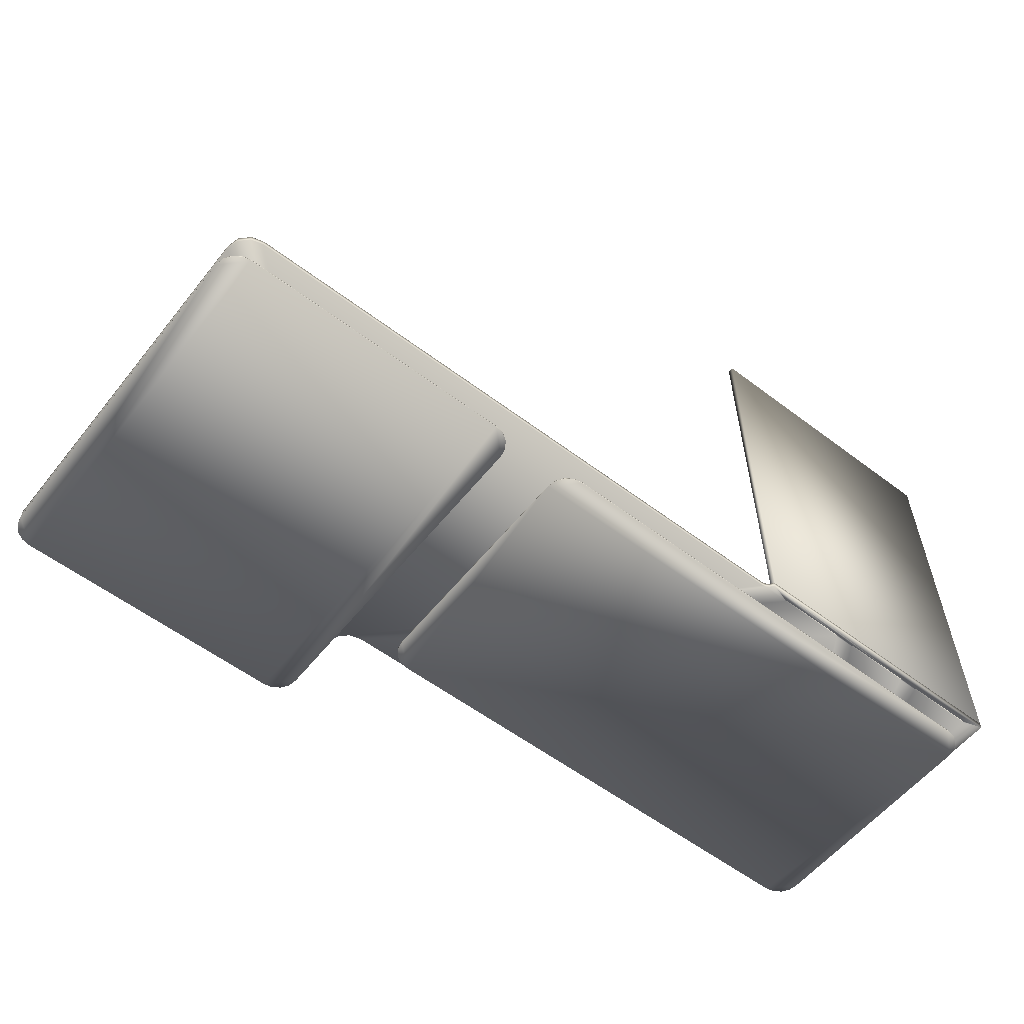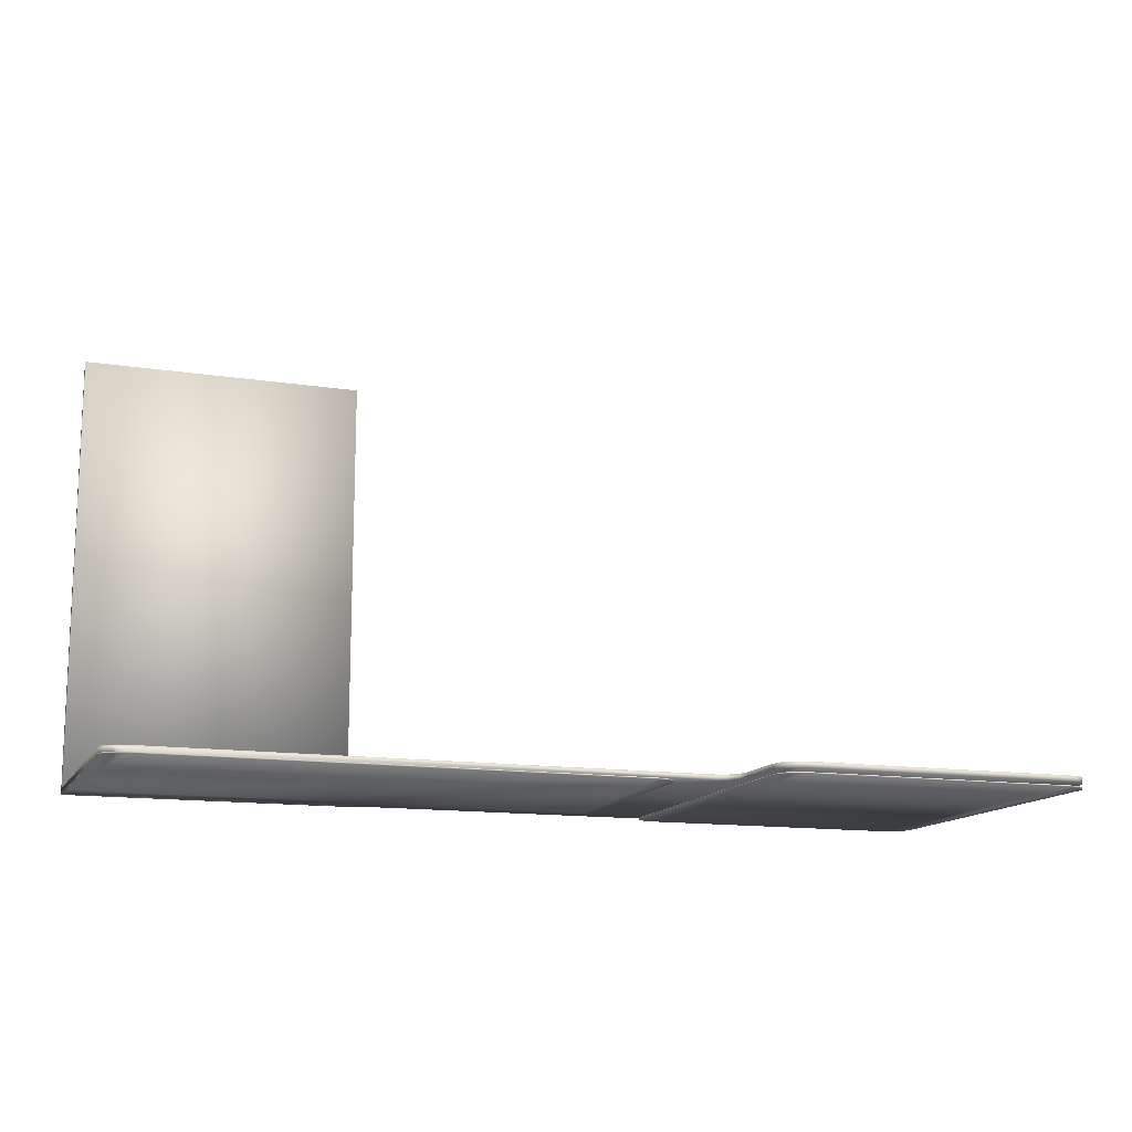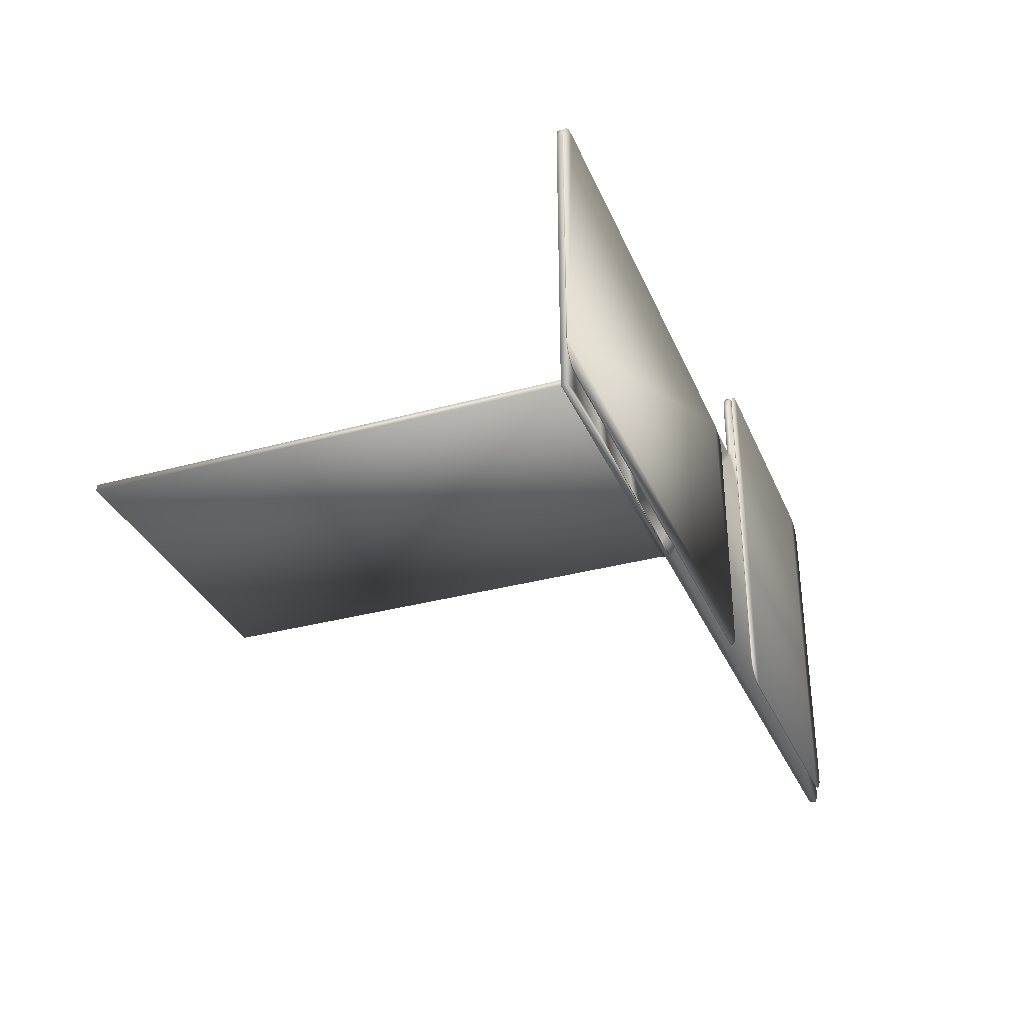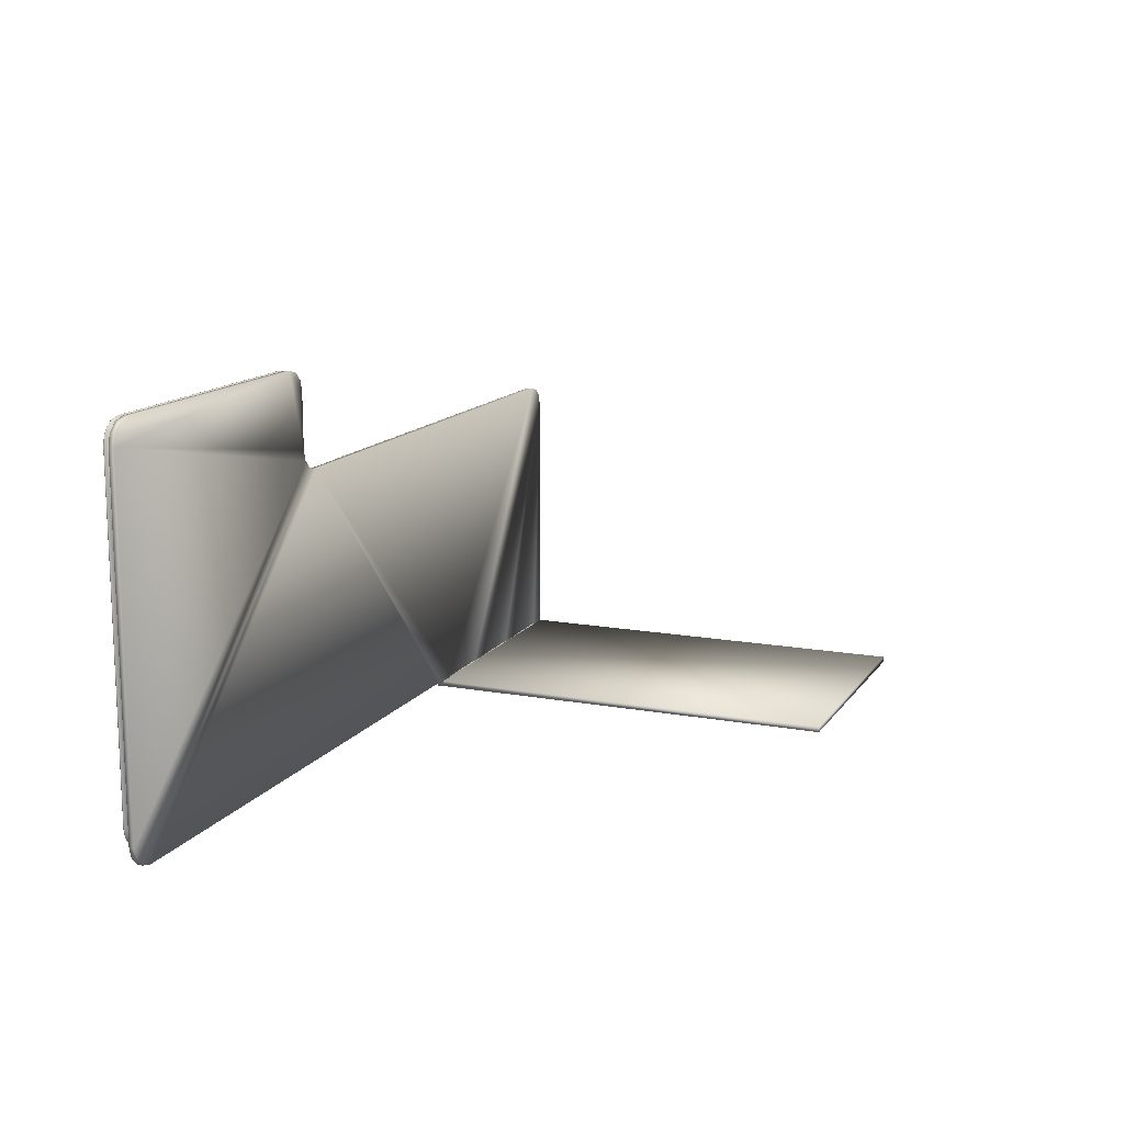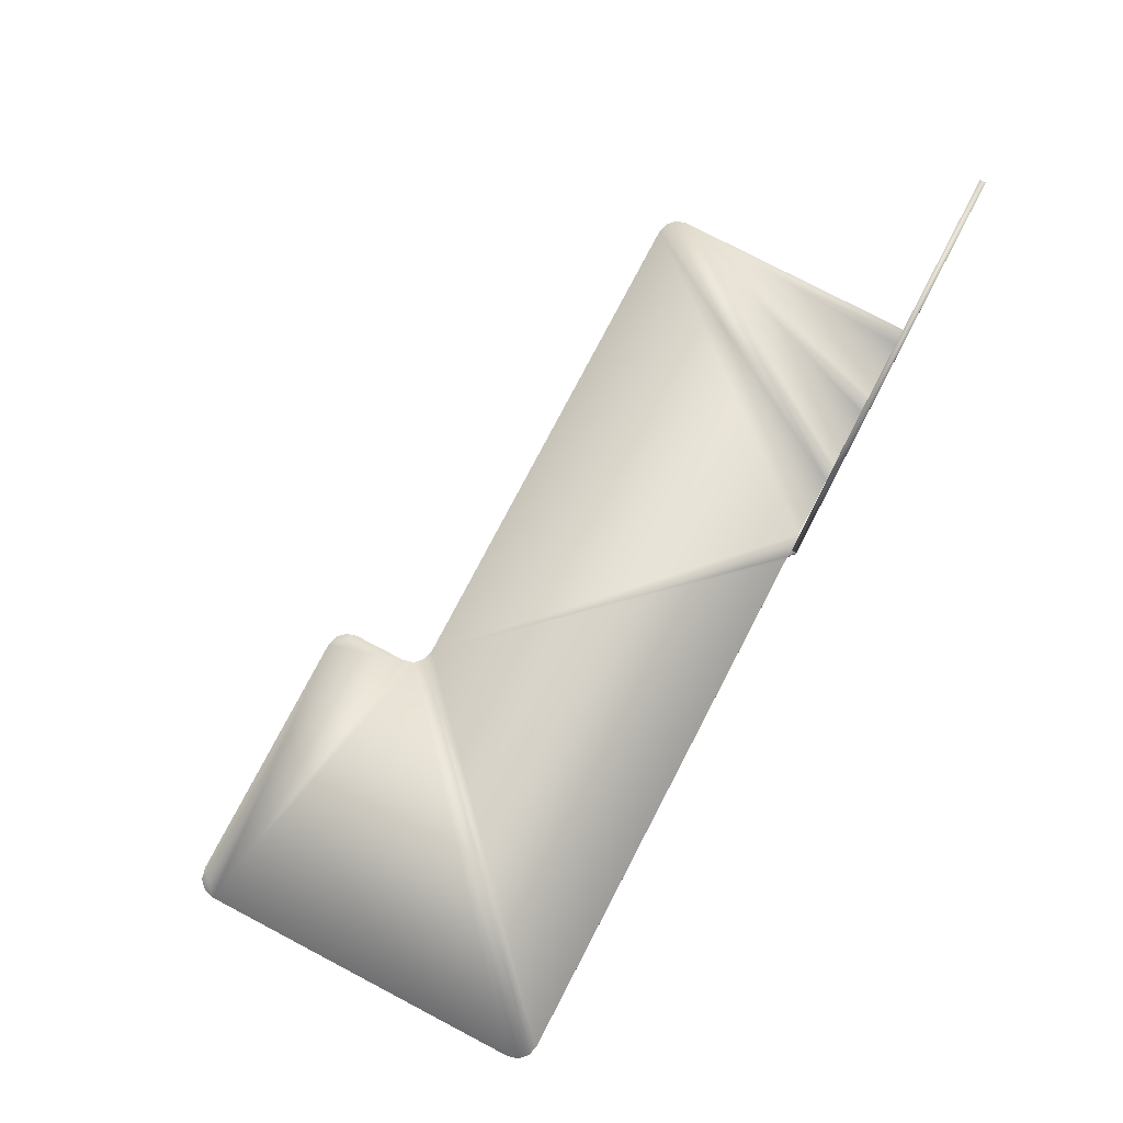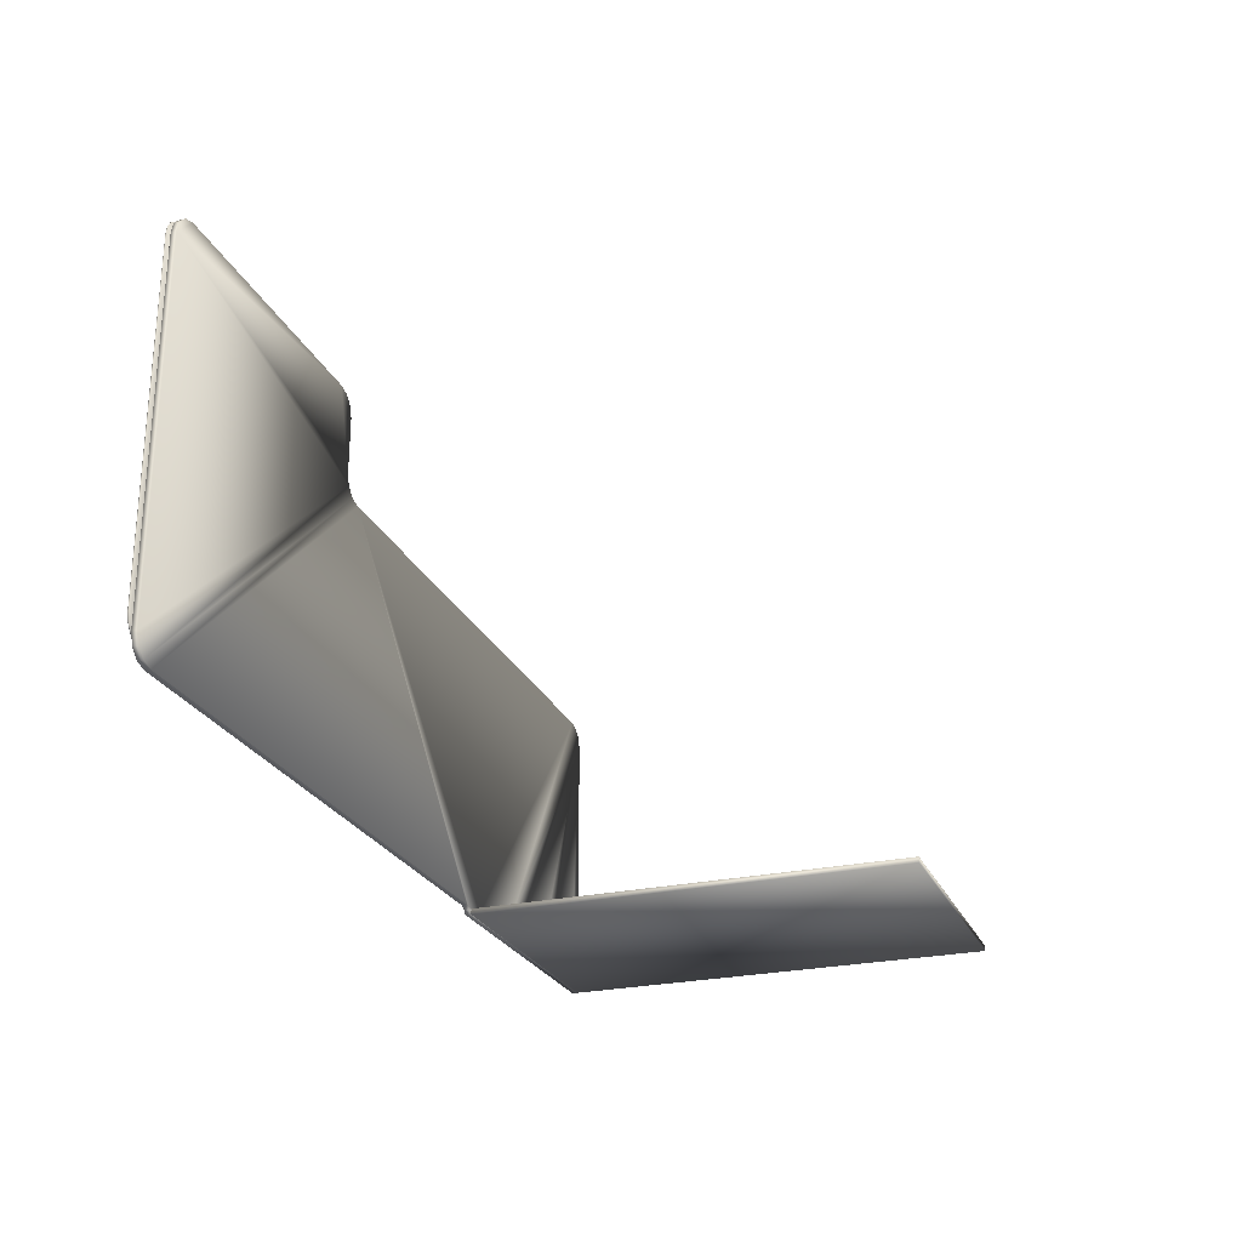
<metadata>
{"format":"obj","ext":"obj","renderer":"f3d","projection":"perspective","resolution":1024,"background":"white","views":[{"elev":-57.2,"azim":-38.2,"up":"+Z"},{"elev":-13.7,"azim":160.9,"up":"+Z"},{"elev":-33.2,"azim":110.7,"up":"+Y"},{"elev":13.7,"azim":-67.8,"up":"+Y"},{"elev":78.0,"azim":-62.4,"up":"+Z"},{"elev":-25.2,"azim":-70.0,"up":"+Y"}]}
</metadata>
<code>
v -0.01033 0.006702 2e-05
v -0.01033 0.006702 -0
v -0.01036 0.006855 -0
v -0.01036 0.006855 2e-05
v -0.01045 0.006985 -0
v -0.01045 0.006985 2e-05
v -0.01058 0.007071 -0
v -0.01058 0.007071 2e-05
v -0.01073 0.007102 -0
v -0.01073 0.007102 2e-05
v -0.01073 0.00042 -0
v -0.0155 0.007102 -0
v -0.0155 0.00042 -0
v -0.01033 0.00082 -0
v -0.01036 0.0006661 -0
v -0.01045 0.0005358 -0
v -0.01058 0.0004494 -0
v -0.01578 0.0005372 -0
v -0.01586 0.0006669 -0
v -0.01565 0.0004504 -0
v -0.0159 0.00082 -0
v -0.0159 0.006702 -0
v -0.01586 0.006855 -0
v -0.01578 0.006985 -0
v -0.01565 0.007071 -0
v -0.01033 0.00082 2e-05
v -0.0159 0.006702 2e-05
v -0.0159 0.00082 2e-05
v -0.0155 0.00042 2e-05
v -0.01586 0.0006669 2e-05
v -0.01578 0.0005372 2e-05
v -0.01565 0.0004504 2e-05
v -0.01578 0.006985 2e-05
v -0.01586 0.006855 2e-05
v -0.01565 0.007071 2e-05
v -0.0155 0.007102 2e-05
v -0.01073 0.00042 2e-05
v -0.01058 0.0004494 2e-05
v -0.01036 0.0006661 2e-05
v -0.01045 0.0005358 2e-05
v -0.009213 0.0005372 6.49e-05
v -0.0093 0.0006669 6.49e-05
v -0.00933 0.00082 6.49e-05
v -0.00893 0.0053 6.49e-05
v -0.00933 0.0049 6.49e-05
v 0 0.00082 6.49e-05
v -3.04e-05 0.0006669 6.49e-05
v -0.0001172 0.0005372 6.49e-05
v -0.009083 0.0004504 6.49e-05
v -0.0004 0.0053 6.49e-05
v 0 0.0049 6.49e-05
v -0.0002469 0.0004504 6.49e-05
v -0.0004 0.00042 6.49e-05
v -0.00893 0.00042 6.49e-05
v -0.0093 0.005053 6.49e-05
v -0.009213 0.005183 6.49e-05
v -0.009083 0.005269 6.49e-05
v -0.0002469 0.005269 6.49e-05
v -0.0001172 0.005183 6.49e-05
v -3.04e-05 0.005053 6.49e-05
v 0 0.00082 8.49e-05
v 0 0.0049 8.49e-05
v -0.0004 0.00042 8.49e-05
v -0.0004 0.0053 8.49e-05
v -0.00893 0.0053 8.49e-05
v -0.00933 0.0049 8.49e-05
v -0.009213 0.0005372 8.49e-05
v -0.009083 0.0004504 8.49e-05
v -0.00893 0.00042 8.49e-05
v -3.04e-05 0.005053 8.49e-05
v -0.0001172 0.005183 8.49e-05
v -0.009083 0.005269 8.49e-05
v -0.009213 0.005183 8.49e-05
v -0.0093 0.005053 8.49e-05
v -0.0093 0.0006669 8.49e-05
v -0.00933 0.00082 8.49e-05
v -0.0002469 0.005269 8.49e-05
v -0.0002469 0.0004504 8.49e-05
v -0.0001172 0.0005372 8.49e-05
v -3.04e-05 0.0006669 8.49e-05
v -0 0.0001 0.007885
v -0.005 0.0001 0.007885
v -0 -0 0.007885
v -0.005 -0 0.007885
v -0 0.0001 0.0001849
v -0 0 0.0001849
v -0.005 0.0001 0.0001849
v -0.005 0 0.0001849
v -0.0155 0.007102 0.0001849
v -0.0155 0.007102 8.49e-05
v -0.0157 0.007048 8.49e-05
v -0.0157 0.007048 0.0001849
v -0.01584 0.006902 8.49e-05
v -0.01584 0.006902 0.0001849
v -0.0159 0.006702 8.49e-05
v -0.0159 0.006702 0.0001849
v -0.01073 0.007102 0.0001849
v -0.01073 0.007102 8.49e-05
v -0.01053 0.007048 0.0001849
v -0.01053 0.007048 8.49e-05
v -0.01038 0.006902 0.0001849
v -0.01038 0.006902 8.49e-05
v -0.01033 0.006702 0.0001849
v -0.01033 0.006702 8.49e-05
v -0.01033 0.0057 0.0001849
v -0.01033 0.0057 8.49e-05
v -0.00993 0.0053 0.0001849
v -0.00993 0.0053 8.49e-05
v -0.01013 0.005353 0.0001849
v -0.01013 0.005353 8.49e-05
v -0.01028 0.0055 0.0001849
v -0.01028 0.0055 8.49e-05
v -0.0004 0.0053 0.0001849
v 0 0.0049 0.0001849
v -5.36e-05 0.0051 8.49e-05
v -5.36e-05 0.0051 0.0001849
v -0.0002 0.005246 8.49e-05
v -0.0002 0.005246 0.0001849
v -0.0159 0.00052 8.49e-05
v -0.0159 0.00052 0.0001849
v -0.00155 0.0001 0.0001849
v -0.005017 0 0.0001849
v 0 0 0.0001849
v -0.01584 0.00032 0.0001849
v -0.0157 0.0001736 0.0001849
v -0.0155 0.00012 0.0001849
v -0.00465 0.00012 0.0001849
v -0.00345 0.00012 0.0001849
v -0.0031 0.0001 0.0001849
v -0.0031 0.00012 0.0001849
v -0.0052 0.00012 0.0001849
v -0.005125 0.0001053 0.0001849
v -0.00506 6.32e-05 0.0001849
v -0.00465 0.0001 0.0001849
v -0.00345 0.0001 0.0001849
v -0.0019 0.00012 0.0001849
v -0.0019 0.0001 0.0001849
v -0.00155 0.00012 0.0001849
v -0.00035 0.00012 0.0001849
v -0.00035 0.0001 0.0001849
v 0 0 8.49e-05
v -0.00035 0.00012 8.49e-05
v -0.00155 0.00012 8.49e-05
v -0.0031 0.00012 8.49e-05
v -0.0019 0.00012 8.49e-05
v -0.0019 0.0001 8.49e-05
v -0.005125 0.0001053 8.49e-05
v -0.00465 0.00012 8.49e-05
v -0.00345 0.00012 8.49e-05
v -0.005017 0 8.49e-05
v -0.00465 0.0001 8.49e-05
v -0.00345 0.0001 8.49e-05
v -0.00155 0.0001 8.49e-05
v -0.00035 0.0001 8.49e-05
v -0.00506 6.32e-05 8.49e-05
v -0.0031 0.0001 8.49e-05
v -0.01584 0.00032 8.49e-05
v -0.0157 0.0001736 8.49e-05
v -0.0155 0.00012 8.49e-05
v -0.0052 0.00012 8.49e-05
f 1 2 3
f 1 3 4
f 4 3 5
f 4 5 6
f 6 5 7
f 6 7 8
f 8 7 9
f 8 9 10
f 9 11 12
f 12 11 13
f 5 3 7
f 7 3 2
f 14 15 16
f 16 17 14
f 14 17 11
f 14 11 2
f 2 11 9
f 2 9 7
f 18 19 20
f 20 19 21
f 22 23 24
f 24 25 22
f 22 25 12
f 22 12 21
f 21 12 13
f 21 13 20
f 26 1 10
f 27 28 29
f 4 6 1
f 1 6 8
f 1 8 10
f 30 31 28
f 28 31 32
f 28 32 29
f 33 34 35
f 35 34 27
f 35 27 36
f 36 27 29
f 36 29 10
f 10 29 37
f 10 37 26
f 26 37 38
f 26 38 39
f 39 38 40
f 9 12 10
f 10 12 36
f 1 26 2
f 2 26 14
f 36 12 25
f 36 25 35
f 35 25 24
f 35 24 33
f 33 24 23
f 33 23 34
f 34 23 22
f 34 22 27
f 28 21 19
f 28 19 30
f 30 19 18
f 30 18 31
f 31 18 20
f 31 20 32
f 32 20 13
f 32 13 29
f 28 27 21
f 21 27 22
f 38 37 11
f 11 17 38
f 38 17 16
f 38 16 40
f 40 16 15
f 40 15 39
f 39 15 14
f 39 14 26
f 37 29 11
f 11 29 13
f 41 42 43
f 44 43 45
f 46 47 48
f 41 43 49
f 43 44 46
f 46 44 50
f 46 50 51
f 48 52 46
f 46 52 53
f 46 53 43
f 43 53 54
f 43 54 49
f 45 55 44
f 44 55 56
f 44 56 57
f 58 59 50
f 50 59 60
f 50 60 51
f 61 62 63
f 64 65 66
f 67 68 69
f 62 70 71
f 65 72 66
f 66 72 73
f 66 73 74
f 63 62 69
f 75 67 76
f 76 67 69
f 76 69 66
f 66 69 62
f 66 62 64
f 64 62 71
f 64 71 77
f 78 79 63
f 63 79 80
f 63 80 61
f 50 64 77
f 50 77 58
f 58 77 71
f 58 71 59
f 59 71 70
f 59 70 60
f 60 70 62
f 60 62 51
f 45 66 74
f 45 74 55
f 55 74 73
f 55 73 56
f 56 73 72
f 56 72 57
f 57 72 65
f 57 65 44
f 54 69 68
f 54 68 49
f 49 68 67
f 49 67 41
f 41 67 75
f 41 75 42
f 42 75 76
f 42 76 43
f 46 61 80
f 46 80 47
f 47 80 79
f 47 79 48
f 48 79 78
f 48 78 52
f 52 78 63
f 52 63 53
f 63 69 53
f 53 69 54
f 76 66 43
f 43 66 45
f 65 64 44
f 44 64 50
f 62 61 51
f 51 61 46
f 81 82 83
f 83 82 84
f 85 81 86
f 86 81 83
f 87 85 88
f 88 85 86
f 82 87 84
f 84 87 88
f 85 87 81
f 81 87 82
f 88 86 84
f 84 86 83
f 89 90 91
f 89 91 92
f 92 91 93
f 92 93 94
f 94 93 95
f 94 95 96
f 89 97 90
f 90 97 98
f 98 97 99
f 98 99 100
f 100 99 101
f 100 101 102
f 102 101 103
f 102 103 104
f 103 105 104
f 104 105 106
f 107 108 109
f 109 108 110
f 109 110 111
f 111 110 112
f 111 112 105
f 105 112 106
f 107 113 108
f 108 113 64
f 114 62 115
f 114 115 116
f 116 115 117
f 116 117 118
f 118 117 64
f 118 64 113
f 95 119 96
f 96 119 120
f 121 122 123
f 120 111 96
f 96 111 105
f 120 124 111
f 111 124 125
f 111 125 109
f 109 125 126
f 109 126 107
f 107 127 113
f 113 127 128
f 113 128 118
f 118 128 116
f 129 130 128
f 126 131 107
f 107 131 132
f 107 132 127
f 127 132 133
f 127 133 134
f 134 133 122
f 134 122 135
f 101 99 103
f 103 99 97
f 92 94 89
f 89 94 96
f 89 96 97
f 97 96 105
f 97 105 103
f 116 128 114
f 114 128 130
f 114 130 136
f 128 135 129
f 129 135 122
f 129 122 137
f 137 122 121
f 137 121 136
f 136 121 138
f 136 138 114
f 114 138 139
f 114 139 123
f 123 139 140
f 123 140 121
f 62 114 141
f 141 114 123
f 141 142 62
f 62 142 143
f 144 62 145
f 145 62 143
f 145 143 146
f 147 110 148
f 148 110 108
f 148 108 149
f 149 108 64
f 149 64 117
f 150 151 152
f 112 119 106
f 106 119 95
f 150 153 141
f 141 153 154
f 141 154 142
f 98 100 102
f 151 150 148
f 148 150 155
f 148 155 147
f 143 153 146
f 146 153 150
f 146 150 156
f 156 150 152
f 156 152 144
f 144 152 149
f 144 149 62
f 62 149 117
f 62 117 115
f 93 91 95
f 95 91 90
f 95 90 106
f 106 90 98
f 106 98 104
f 104 98 102
f 157 119 158
f 158 119 112
f 158 112 159
f 159 112 110
f 159 110 160
f 160 110 147
f 120 119 157
f 120 157 124
f 124 157 158
f 124 158 125
f 125 158 159
f 125 159 126
f 160 131 159
f 159 131 126
f 131 160 132
f 132 160 147
f 132 147 133
f 133 147 155
f 133 155 122
f 122 155 150
f 142 154 139
f 139 154 140
f 143 142 138
f 138 142 139
f 153 143 121
f 121 143 138
f 154 153 140
f 140 153 121
f 145 146 136
f 136 146 137
f 144 145 130
f 130 145 136
f 156 144 129
f 129 144 130
f 146 156 137
f 137 156 129
f 149 152 128
f 128 152 135
f 148 149 127
f 127 149 128
f 151 148 134
f 134 148 127
f 152 151 135
f 135 151 134
f 122 150 123
f 123 150 141

</code>
